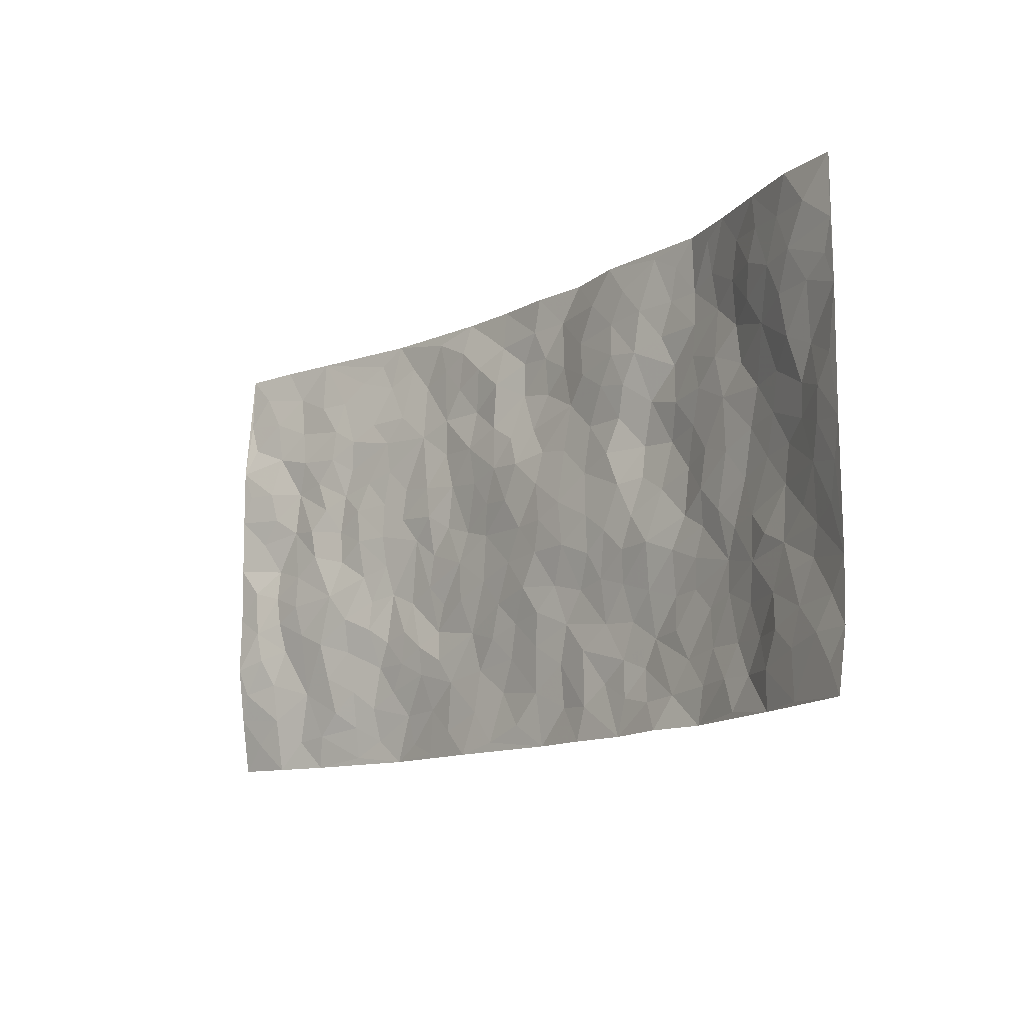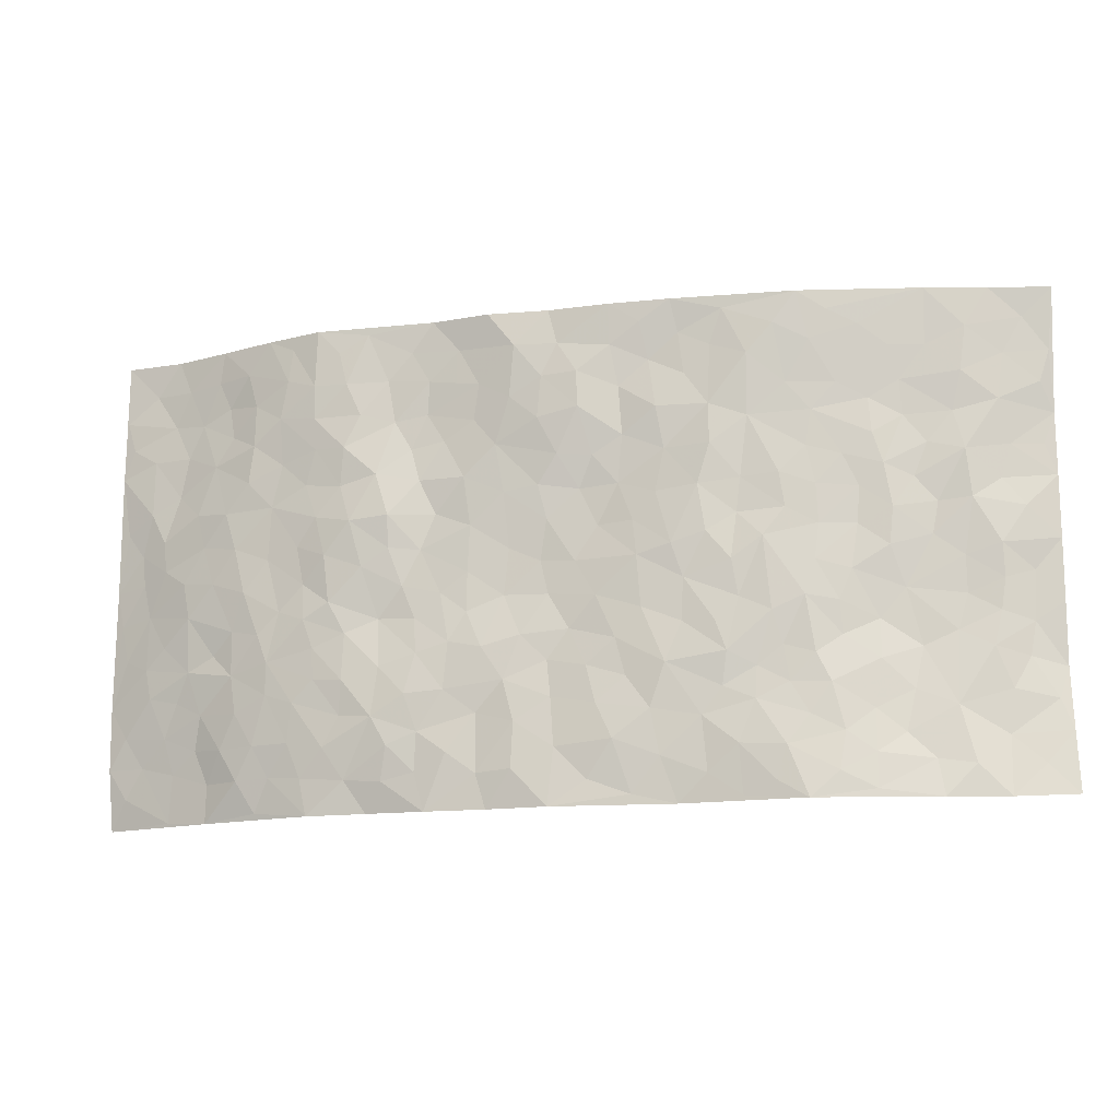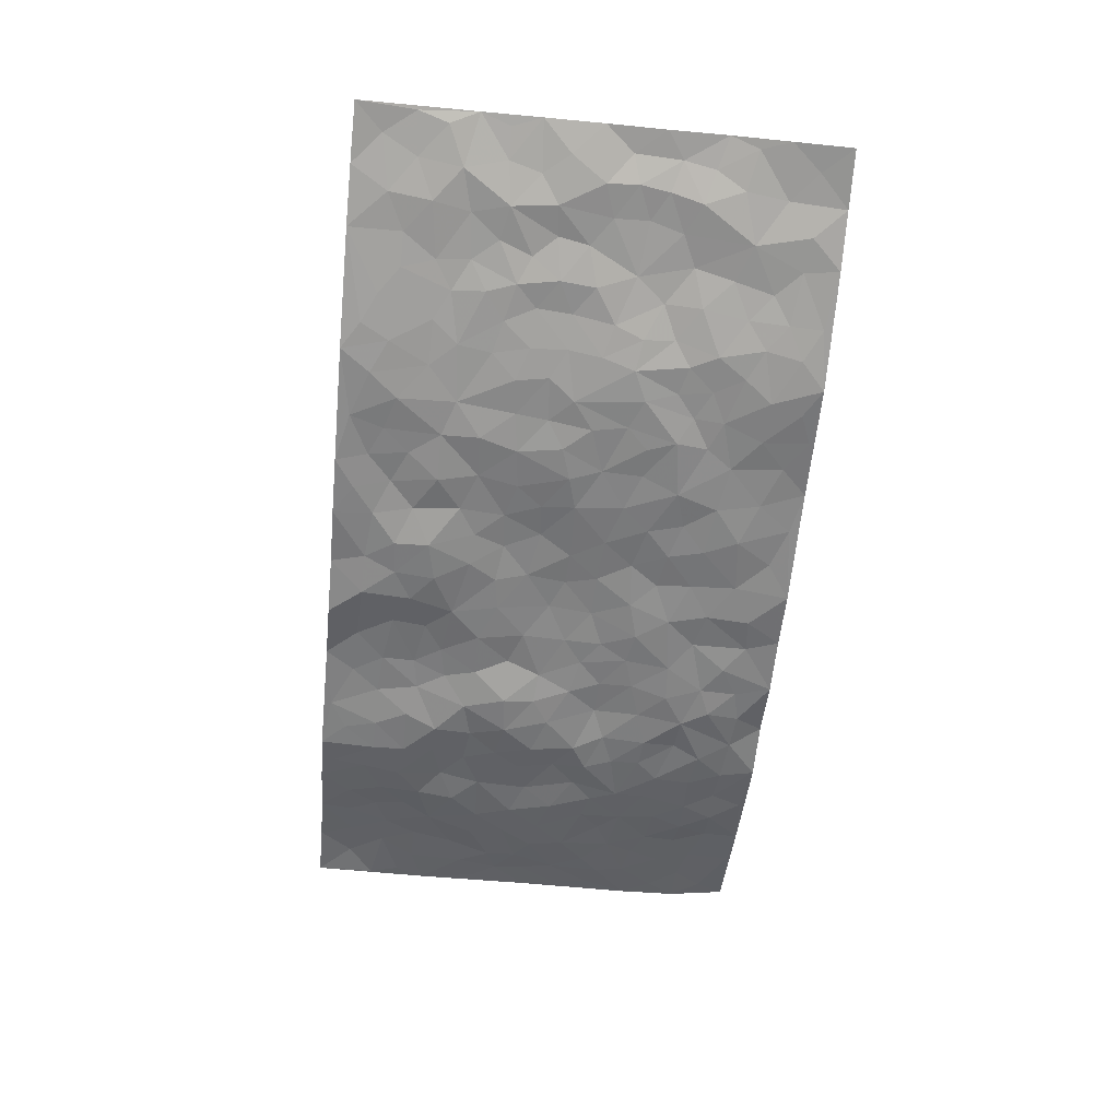
<metadata>
{"format":"obj","ext":"obj","renderer":"f3d","projection":"perspective","resolution":1024,"background":"white","views":[{"elev":-12.4,"azim":49.9,"up":"+Y"},{"elev":-14.6,"azim":-166.0,"up":"+Y"},{"elev":-59.8,"azim":-95.5,"up":"+Z"}]}
</metadata>
<code>
v -0.9787 0.006116 0.05749
v -0.9783 0.9966 0.0687
v 0.9647 0.004286 0.1152
v 0.9656 1.001 0.09384
v -0.7915 0.393 0.0542
v -0.9698 0.5003 0.09441
v -0.8528 0.3584 0.05895
v 0.0005775 0.001746 -0.04946
v -0.9684 0.2514 0.09717
v -0.913 0.3386 0.08367
v -0.7376 0.0029 0.00746
v -0.9732 0.1285 0.07872
v -0.706 0.2923 0.03862
v -0.8568 0.003499 0.03928
v -0.8374 0.2895 0.05002
v -0.4949 0.002564 -0.04335
v -0.95 0.1897 0.08374
v -0.2947 0.1664 -0.03525
v -0.7721 0.3222 0.04814
v -0.8576 0.1211 0.05703
v -0.9205 0.06614 0.06072
v -0.7965 0.06589 0.02556
v -0.6716 0.1266 0.01392
v -0.7244 0.07526 0.01608
v -0.8682 0.2083 0.06154
v -0.9014 0.271 0.07823
v -0.7674 0.178 0.03091
v -0.6895 0.2094 0.02587
v -0.8608 0.4884 0.05436
v -0.9694 0.376 0.09293
v -0.7357 0.9981 0.01692
v -0.5386 0.2229 -0.01777
v 0.2627 0.1573 -0.04313
v -0.9693 0.7493 0.09637
v -0.3683 0.3925 -0.03034
v -0.7796 0.753 0.04411
v -0.7985 0.8309 0.03619
v -0.5809 0.442 0.00323
v -0.5993 0.6055 0.0109
v -0.4932 0.9966 -0.03263
v -0.9474 0.687 0.09004
v -0.6611 0.5622 0.01541
v -0.3916 0.7525 -0.02629
v -0.5104 0.28 -0.01634
v -0.461 0.2251 -0.02184
v -0.4975 0.1626 -0.0263
v -0.4494 0.6357 -0.02112
v -0.3669 0.5588 -0.02467
v 0.1674 0.4729 -0.02798
v -0.3348 0.2206 -0.03195
v -0.2106 0.6098 -0.03314
v -0.3757 0.6282 -0.02483
v -0.3044 0.05708 -0.03585
v -0.6272 0.7103 0.009106
v -0.3965 0.1941 -0.0301
v -0.8651 0.6178 0.06663
v -0.03749 0.3473 -0.0288
v 0.05829 0.339 -0.03614
v 0.3003 0.4508 -0.03315
v -0.09472 0.5506 -0.02555
v -0.1651 0.5552 -0.0319
v 0.09333 0.6285 -0.03463
v -0.6289 0.3458 0.02258
v -0.7446 0.5741 0.04369
v -0.9463 0.8091 0.07715
v -0.5619 0.1296 -0.01767
v -0.3708 0.01209 -0.03799
v -0.7911 0.4665 0.04991
v -0.6167 0.1722 0.002601
v -0.6175 0.01914 -0.01615
v -0.2468 0.0009218 -0.03211
v -0.6172 0.08871 -0.00798
v -0.5504 0.05409 -0.02901
v -0.4351 0.03775 -0.04194
v -0.4543 0.1046 -0.03912
v -0.8841 0.6859 0.0718
v -0.966 0.873 0.0801
v -0.7327 0.5093 0.04088
v -0.0002576 0.9953 -0.0481
v -0.8004 0.6753 0.04116
v -0.5604 0.3147 0.001266
v -0.5134 0.4608 -0.01287
v 0.007387 0.5701 -0.02795
v -0.04877 0.482 -0.02776
v 0.004105 0.4187 -0.02655
v -0.1245 0.1275 -0.04734
v -0.5692 0.6696 0.001636
v -0.9089 0.5626 0.0722
v -0.7294 0.6911 0.03578
v -0.4497 0.2969 -0.02031
v -0.6299 0.2676 0.01093
v -0.5017 0.6877 -0.009823
v -0.1726 0.4843 -0.03601
v -0.2627 0.4353 -0.03335
v -0.6467 0.6489 0.01355
v -0.01008 0.1167 -0.04276
v -0.4164 0.5098 -0.02777
v -0.3448 0.2875 -0.03825
v -0.2407 0.5029 -0.0393
v -0.1804 0.3812 -0.03572
v -0.9696 0.6247 0.09566
v -0.7023 0.6227 0.03143
v -0.8098 0.5796 0.04568
v -0.3647 0.11 -0.03907
v -0.5216 0.5327 -0.006946
v -0.6786 0.4061 0.03304
v -0.1297 0.3235 -0.03658
v -0.1493 0.2487 -0.03671
v -0.5182 0.6111 -0.007912
v 0.1092 0.7269 -0.04101
v -0.002687 0.2142 -0.03694
v -0.07224 0.2726 -0.03793
v 0.005688 0.2875 -0.03143
v -0.431 0.3634 -0.02905
v -0.197 0.1832 -0.04095
v -0.6532 0.4875 0.01591
v -0.5564 0.3808 -0.003567
v -0.4937 0.3914 -0.0205
v -0.3083 0.5234 -0.03657
v -0.2594 0.3494 -0.03395
v -0.3562 0.4663 -0.03238
v -0.2268 0.2704 -0.04194
v -0.09024 0.4106 -0.03188
v -0.5935 0.531 0.01027
v -0.09181 0.1978 -0.04283
v -0.2146 0.09266 -0.03958
v -0.3996 0.258 -0.02486
v -0.9176 0.4386 0.08506
v -0.8625 0.4211 0.05986
v 0.09356 0.4215 -0.02546
v 0.2106 0.2375 -0.04332
v 0.08402 0.5157 -0.02404
v 0.0205 0.4869 -0.02346
v 0.1679 0.3922 -0.0313
v 0.7913 0.4979 0.02908
v 0.2223 0.4331 -0.02892
v 0.2689 0.3132 -0.03812
v 0.1622 0.566 -0.03073
v 0.1228 0.9954 -0.05557
v -0.2935 0.6186 -0.03545
v 0.4254 0.8801 -0.03626
v 0.4907 0.999 -0.03344
v -0.215 0.7793 -0.04381
v -0.05915 0.8614 -0.05533
v -0.3229 0.3479 -0.03622
v -0.4599 0.5653 -0.0186
v -0.07399 0.05245 -0.04118
v -0.1589 0.02159 -0.03802
v 0.1238 0.001832 -0.03876
v 0.01306 0.857 -0.05337
v -0.01633 0.6975 -0.04279
v 0.4251 0.197 -0.03344
v 0.3444 0.2898 -0.03864
v 0.5935 0.5269 -0.00979
v 0.527 0.5473 -0.02141
v 0.4594 0.1357 -0.03195
v 0.527 0.2281 -0.02722
v 0.4177 0.3617 -0.03397
v 0.02353 0.6391 -0.03429
v -0.05851 0.6266 -0.0262
v -0.1467 0.7282 -0.03611
v -0.08617 0.6917 -0.03562
v -0.06102 0.7882 -0.05498
v -0.1361 0.632 -0.02879
v 0.02101 0.7716 -0.05339
v 0.2438 0.9972 -0.03304
v -0.01927 0.9236 -0.05002
v -0.2705 0.8445 -0.03673
v -0.2002 0.8784 -0.03553
v -0.3171 0.7793 -0.0351
v -0.2472 0.9956 -0.05211
v -0.2286 0.695 -0.03346
v -0.3191 0.6988 -0.03741
v -0.14 0.8277 -0.03841
v -0.1237 0.9956 -0.05431
v 0.2184 0.7445 -0.02837
v 0.1751 0.6655 -0.0364
v 0.3282 0.5945 -0.04958
v 0.2637 0.5225 -0.0304
v 0.2678 0.6649 -0.03306
v 0.4262 0.7442 -0.04132
v 0.357 0.683 -0.04208
v 0.2871 0.7322 -0.0274
v 0.06829 0.9258 -0.05643
v 0.07894 0.8202 -0.0494
v 0.1446 0.8558 -0.03817
v 0.25 0.872 -0.03029
v 0.3226 0.7926 -0.02714
v 0.2345 0.5947 -0.02709
v -0.8785 0.867 0.0592
v -0.6813 0.8164 0.02166
v -0.8661 0.7743 0.05558
v -0.8568 0.998 0.04471
v -0.9189 0.9391 0.06558
v -0.8105 0.9209 0.03501
v -0.7331 0.8852 0.02533
v -0.6081 0.9283 -0.006464
v -0.6632 0.8853 0.009577
v -0.6852 0.7457 0.02798
v -0.5616 0.8136 -0.004163
v -0.6215 0.7809 0.0118
v -0.5146 0.8994 -0.023
v -0.3945 0.8759 -0.03866
v -0.549 0.9588 -0.02154
v -0.4668 0.8148 -0.02031
v -0.4466 0.9341 -0.03682
v -0.3484 0.9705 -0.04155
v -0.5129 0.7598 -0.009561
v -0.3228 0.8992 -0.03746
v -0.2605 0.9287 -0.03879
v 0.156 0.783 -0.03328
v 0.2548 0.8031 -0.02538
v 0.187 0.9316 -0.03455
v 0.394 0.8119 -0.03676
v 0.3376 0.8802 -0.02905
v 0.3816 0.9823 -0.03299
v 0.2882 0.9368 -0.02931
v 0.4425 0.9482 -0.03475
v 0.3836 0.4931 -0.04131
v 0.3281 0.5285 -0.04169
v 0.4861 0.6044 -0.03093
v 0.4337 0.6644 -0.03502
v 0.4089 0.5881 -0.04809
v 0.3565 0.1903 -0.04434
v 0.4854 0.3351 -0.03101
v 0.4632 0.5226 -0.03889
v 0.35 0.3877 -0.02632
v -0.1253 0.9119 -0.04861
v -0.1854 0.9549 -0.05082
v 0.3236 0.133 -0.04598
v 0.6114 0.01605 0.008236
v 0.203 0.3329 -0.03708
v 0.2738 0.3843 -0.031
v 0.5876 0.2485 -0.01699
v 0.7261 0.9994 0.04066
v 0.9695 0.2527 0.09543
v 0.494 0.8124 -0.03288
v 0.7197 0.4883 0.009524
v 0.4901 0.7471 -0.03014
v 0.9679 0.5016 0.0961
v 0.6704 0.2952 0.005616
v 0.5115 0.4684 -0.02254
v 0.776 0.3123 0.03401
v 0.5639 0.4161 -0.01574
v 0.4925 0.002905 -0.02173
v 0.0909 0.2516 -0.04131
v 0.5082 0.078 -0.02062
v 0.1358 0.3187 -0.04146
v 0.4204 0.2671 -0.0395
v 0.8694 0.2665 0.06022
v 0.6444 0.4626 -0.008322
v 0.5797 0.08354 -0.005121
v 0.4526 0.4261 -0.03655
v 0.6104 0.3725 -0.01161
v 0.2895 0.2327 -0.04589
v 0.4824 0.272 -0.03247
v 0.2669 0.07842 -0.0406
v 0.3694 0.003843 -0.0202
v 0.2475 0.001738 -0.03889
v 0.2031 0.1143 -0.04561
v 0.06902 0.1692 -0.04384
v 0.1465 0.1893 -0.03751
v 0.6158 0.1483 -0.00779
v 0.7768 0.4238 0.02556
v 0.7455 0.2228 0.03352
v 0.6525 0.08153 0.005427
v 0.6708 0.3856 0.003384
v 0.7168 0.3405 0.02205
v 0.8813 0.3276 0.06215
v 0.7455 0.5686 0.01912
v 0.693 0.1467 0.01468
v 0.7584 0.1521 0.04513
v 0.8373 0.3688 0.04788
v 0.9343 0.3513 0.08338
v 0.8799 0.4398 0.06541
v 0.586 0.3137 -0.01873
v 0.8131 0.1084 0.06421
v 0.3353 0.06355 -0.0369
v 0.4141 0.06968 -0.02971
v 0.07241 0.07737 -0.0489
v 0.1442 0.0719 -0.04055
v 0.9679 0.7514 0.09414
v 0.727 0.08135 0.03941
v 0.6578 0.2168 0.000638
v 0.9514 0.4264 0.08999
v 0.899 0.5103 0.07395
v 0.8044 0.2522 0.04866
v 0.5366 0.1491 -0.02111
v 0.7295 0.003724 0.04156
v 0.5069 0.3947 -0.03111
v 0.9292 0.0661 0.09646
v 0.9692 0.128 0.09865
v 0.8339 0.1824 0.06252
v 0.8894 0.127 0.08412
v 0.8212 0.01153 0.06964
v 0.9297 0.1902 0.08456
v 0.6686 0.5566 -0.002619
v 0.694 0.634 0.003783
v 0.5874 0.6368 -0.01199
v 0.8192 0.6919 0.05741
v 0.6334 0.7727 -0.005747
v 0.9471 0.6264 0.08938
v 0.7663 0.643 0.02889
v 0.8503 0.5961 0.05563
v 0.7306 0.7448 0.02833
v 0.8426 0.5315 0.05044
v 0.9076 0.5753 0.07823
v 0.8855 0.6606 0.06717
v 0.6427 0.6936 -0.007426
v 0.5671 0.7248 -0.01294
v 0.5115 0.675 -0.02262
v 0.8429 0.8531 0.07431
v 0.7056 0.8718 0.03457
v 0.8041 0.7774 0.05875
v 0.8882 0.7791 0.07657
v 0.772 0.8448 0.05406
v 0.9639 0.8762 0.09354
v 0.6905 0.8031 0.02271
v 0.9436 0.813 0.08856
v 0.7343 0.9323 0.04262
v 0.8433 0.9997 0.07838
v 0.6093 0.9994 0.0009185
v 0.8107 0.9268 0.06612
v 0.8948 0.9295 0.08836
v 0.6585 0.9354 0.01378
v 0.5581 0.9024 -0.01965
v 0.4942 0.8819 -0.03486
v 0.5502 0.9705 -0.01678
v 0.5722 0.8228 -0.01982
v 0.6352 0.8617 0.003812
f 29 6 128
f 12 21 20
f 26 10 9
f 55 45 46
f 27 19 15
f 26 9 17
f 101 6 88
f 12 1 21
f 7 15 19
f 125 86 96
f 84 123 85
f 129 29 128
f 25 27 15
f 12 20 17
f 73 75 66
f 22 14 11
f 26 17 25
f 9 12 17
f 25 15 26
f 5 129 7
f 52 146 48
f 55 18 50
f 7 19 5
f 20 27 25
f 124 82 105
f 41 76 34
f 20 14 22
f 14 20 21
f 14 21 1
f 24 22 11
f 24 27 22
f 72 66 69
f 69 32 91
f 70 24 11
f 24 23 27
f 17 20 25
f 27 20 22
f 10 15 7
f 10 26 15
f 23 28 27
f 27 13 19
f 28 23 69
f 13 27 28
f 119 121 94
f 10 7 129
f 6 30 128
f 9 10 30
f 36 192 80
f 80 102 89
f 118 81 44
f 64 103 78
f 115 126 86
f 45 32 46
f 91 63 13
f 129 68 29
f 95 87 54
f 95 54 199
f 202 40 204
f 82 97 105
f 29 88 6
f 18 55 104
f 148 126 71
f 38 82 124
f 50 18 122
f 117 82 38
f 5 19 106
f 82 117 118
f 80 64 102
f 127 45 55
f 194 77 190
f 98 35 114
f 39 124 105
f 127 50 98
f 106 19 13
f 66 75 46
f 39 95 42
f 63 117 38
f 95 89 102
f 101 56 76
f 51 140 99
f 18 53 126
f 62 83 132
f 45 127 90
f 112 113 57
f 103 29 68
f 130 85 58
f 109 39 105
f 35 94 121
f 113 246 58
f 151 165 163
f 120 100 94
f 114 127 98
f 192 190 65
f 95 39 87
f 36 191 37
f 67 104 74
f 56 101 88
f 13 63 106
f 192 34 76
f 268 241 243
f 108 115 125
f 93 84 60
f 133 84 85
f 156 288 157
f 101 76 41
f 80 103 64
f 105 97 146
f 99 61 51
f 92 109 47
f 125 96 111
f 158 227 153
f 75 104 55
f 69 66 32
f 81 91 32
f 106 78 68
f 42 64 78
f 77 34 65
f 24 70 72
f 75 73 16
f 16 71 67
f 2 34 77
f 13 28 91
f 103 56 88
f 56 80 76
f 72 69 23
f 11 16 70
f 16 73 70
f 16 67 74
f 115 18 126
f 24 72 23
f 73 72 70
f 16 74 75
f 72 73 66
f 32 45 44
f 84 83 60
f 66 46 32
f 78 106 116
f 117 63 81
f 67 53 104
f 103 68 78
f 69 91 28
f 36 80 89
f 106 38 116
f 106 68 5
f 81 118 117
f 62 132 138
f 32 44 81
f 53 67 71
f 57 58 85
f 123 100 107
f 93 60 61
f 33 230 224
f 8 96 147
f 132 133 130
f 140 48 119
f 93 100 123
f 122 98 50
f 164 60 160
f 53 71 126
f 125 112 108
f 193 194 195
f 75 55 46
f 63 91 81
f 56 103 80
f 196 198 31
f 18 104 53
f 121 48 97
f 38 106 63
f 118 97 82
f 97 35 121
f 51 172 140
f 130 134 49
f 87 39 109
f 288 252 263
f 97 114 35
f 47 43 92
f 57 113 58
f 248 130 58
f 34 101 41
f 114 90 127
f 116 124 42
f 145 94 35
f 118 114 97
f 167 79 175
f 98 145 35
f 85 123 57
f 43 47 52
f 199 36 89
f 42 78 116
f 159 83 62
f 88 29 103
f 74 104 75
f 118 44 90
f 173 140 172
f 42 95 102
f 190 192 37
f 65 190 77
f 89 95 199
f 125 111 112
f 92 87 109
f 18 115 122
f 177 180 176
f 112 57 107
f 109 105 146
f 93 94 100
f 285 286 275
f 96 86 147
f 137 232 131
f 57 123 107
f 87 92 208
f 49 134 136
f 132 130 49
f 161 164 162
f 50 127 55
f 122 108 107
f 122 107 100
f 48 140 52
f 118 90 114
f 99 119 94
f 123 84 93
f 36 37 192
f 48 121 119
f 120 122 100
f 39 42 124
f 38 124 116
f 248 58 246
f 44 45 90
f 98 122 120
f 146 52 47
f 94 93 99
f 168 209 170
f 212 183 188
f 202 197 200
f 42 102 64
f 107 108 112
f 99 93 61
f 8 280 96
f 112 111 113
f 125 115 86
f 115 108 122
f 128 30 10
f 5 68 129
f 10 129 128
f 132 49 138
f 83 84 133
f 130 133 85
f 83 133 132
f 248 134 130
f 156 152 224
f 151 110 165
f 212 186 211
f 153 224 249
f 254 251 244
f 246 261 262
f 225 158 249
f 49 136 179
f 185 184 150
f 214 188 181
f 181 188 182
f 161 163 174
f 143 170 172
f 110 211 185
f 184 79 167
f 174 228 169
f 62 110 159
f 163 150 144
f 210 169 229
f 170 143 168
f 176 211 110
f 98 120 145
f 94 145 120
f 48 146 97
f 109 146 47
f 148 86 126
f 147 86 148
f 71 8 148
f 8 147 148
f 244 276 254
f 232 136 134
f 174 143 161
f 60 83 160
f 163 162 151
f 159 160 83
f 261 281 262
f 259 281 149
f 219 220 59
f 246 113 111
f 33 255 131
f 157 256 152
f 137 255 153
f 230 278 279
f 262 260 33
f 154 155 242
f 131 255 137
f 248 131 232
f 281 280 149
f 259 258 278
f 220 179 59
f 159 151 160
f 162 160 151
f 164 61 60
f 228 174 144
f 144 174 163
f 159 110 151
f 161 172 164
f 186 184 185
f 161 162 163
f 61 164 51
f 160 162 164
f 187 217 213
f 150 163 165
f 205 202 200
f 79 184 139
f 170 43 173
f 174 169 143
f 161 143 172
f 167 144 150
f 176 180 183
f 172 170 173
f 223 226 221
f 185 150 165
f 99 140 119
f 207 206 203
f 172 51 164
f 43 52 173
f 173 52 140
f 167 175 228
f 228 229 169
f 210 168 169
f 177 110 62
f 189 138 179
f 62 138 177
f 136 232 233
f 181 182 222
f 150 184 167
f 178 180 189
f 49 179 138
f 177 138 189
f 180 178 182
f 178 179 220
f 307 308 304
f 222 223 221
f 215 187 188
f 176 183 212
f 187 213 186
f 214 215 188
f 185 211 186
f 237 181 239
f 182 188 183
f 110 185 165
f 216 215 141
f 211 176 212
f 182 183 180
f 176 110 177
f 213 184 186
f 178 189 179
f 177 189 180
f 195 190 37
f 197 198 200
f 195 194 190
f 34 192 65
f 80 192 76
f 37 196 195
f 194 2 77
f 193 2 194
f 196 37 191
f 31 193 195
f 198 196 191
f 31 195 196
f 199 201 191
f 197 204 31
f 198 191 201
f 31 198 197
f 201 199 54
f 36 199 191
f 54 208 201
f 208 43 205
f 208 54 87
f 198 201 200
f 206 205 203
f 43 170 203
f 210 207 209
f 40 202 206
f 31 204 40
f 197 202 204
f 208 205 200
f 43 203 205
f 205 206 202
f 203 209 207
f 171 40 207
f 40 206 207
f 208 200 201
f 43 208 92
f 170 209 203
f 168 143 169
f 207 210 171
f 168 210 209
f 188 187 212
f 212 187 186
f 166 139 213
f 184 213 139
f 237 214 181
f 215 214 141
f 216 141 218
f 213 217 166
f 142 166 216
f 217 216 166
f 187 215 217
f 216 217 215
f 237 141 214
f 142 216 218
f 223 222 182
f 179 136 59
f 223 220 219
f 267 238 251
f 237 327 141
f 223 182 178
f 158 290 253
f 220 223 178
f 59 233 227
f 233 59 136
f 248 246 131
f 153 249 158
f 251 254 267
f 223 219 226
f 111 261 246
f 297 251 238
f 276 256 157
f 167 228 144
f 229 228 175
f 175 171 229
f 229 171 210
f 260 257 33
f 265 271 272
f 266 289 283
f 269 243 250
f 249 224 152
f 266 283 271
f 227 233 137
f 253 227 158
f 325 313 320
f 135 264 275
f 310 329 239
f 270 298 297
f 249 256 225
f 275 273 269
f 311 222 221
f 155 154 299
f 234 276 157
f 310 311 299
f 222 239 181
f 221 226 155
f 266 263 252
f 242 290 244
f 264 273 275
f 273 264 243
f 242 244 154
f 276 290 225
f 288 234 157
f 240 282 302
f 275 286 306
f 225 290 158
f 234 263 284
f 241 254 276
f 233 232 137
f 137 153 227
f 264 135 238
f 244 251 154
f 260 259 257
f 227 253 219
f 33 224 255
f 154 297 299
f 240 302 307
f 297 154 251
f 264 268 243
f 253 226 219
f 271 284 263
f 277 294 293
f 290 242 253
f 241 234 284
f 59 227 219
f 242 155 226
f 252 245 231
f 157 152 156
f 257 230 33
f 152 256 249
f 278 230 257
f 262 33 131
f 224 153 255
f 259 278 257
f 134 248 232
f 230 279 224
f 96 261 111
f 261 96 280
f 280 281 261
f 246 262 131
f 252 247 245
f 268 267 241
f 283 277 272
f 288 247 252
f 275 274 285
f 295 291 294
f 267 268 264
f 263 234 288
f 309 310 299
f 290 276 244
f 283 272 271
f 267 254 241
f 265 243 241
f 236 240 285
f 297 238 270
f 303 305 298
f 241 276 234
f 221 155 299
f 272 277 293
f 250 243 287
f 286 285 240
f 284 271 265
f 271 263 266
f 295 3 291
f 225 256 276
f 241 284 265
f 289 266 231
f 3 292 291
f 321 235 323
f 293 294 296
f 279 278 258
f 245 279 258
f 279 156 224
f 260 281 259
f 280 8 149
f 262 281 260
f 231 266 252
f 267 264 238
f 306 304 270
f 283 289 295
f 243 269 273
f 236 269 250
f 294 292 296
f 274 236 285
f 269 274 275
f 250 287 293
f 245 289 231
f 236 274 269
f 156 279 247
f 242 226 253
f 247 279 245
f 243 265 287
f 288 156 247
f 265 272 293
f 296 292 236
f 293 287 265
f 295 294 277
f 277 283 295
f 236 250 296
f 289 3 295
f 292 294 291
f 293 296 250
f 300 304 308
f 325 320 235
f 329 330 326
f 270 304 303
f 270 303 298
f 309 305 301
f 135 306 270
f 299 297 298
f 298 309 299
f 238 135 270
f 300 314 305
f 303 300 305
f 304 306 307
f 300 303 304
f 282 319 315
f 322 325 235
f 275 306 135
f 307 306 286
f 240 307 286
f 308 307 302
f 302 282 308
f 308 282 315
f 305 309 298
f 310 309 301
f 310 301 329
f 310 239 311
f 222 311 239
f 299 311 221
f 319 312 315
f 312 323 316
f 301 305 318
f 305 314 316
f 300 308 315
f 316 314 312
f 312 314 315
f 315 314 300
f 323 312 324
f 316 313 318
f 282 4 317
f 330 313 325
f 4 321 324
f 235 320 323
f 282 317 319
f 312 319 317
f 326 325 322
f 316 320 313
f 316 318 305
f 142 218 327
f 327 218 141
f 316 323 320
f 324 312 317
f 4 324 317
f 321 323 324
f 318 313 330
f 328 326 322
f 326 327 329
f 329 327 237
f 326 328 327
f 322 142 328
f 327 328 142
f 329 237 239
f 301 318 330
f 326 330 325
f 330 329 301

</code>
